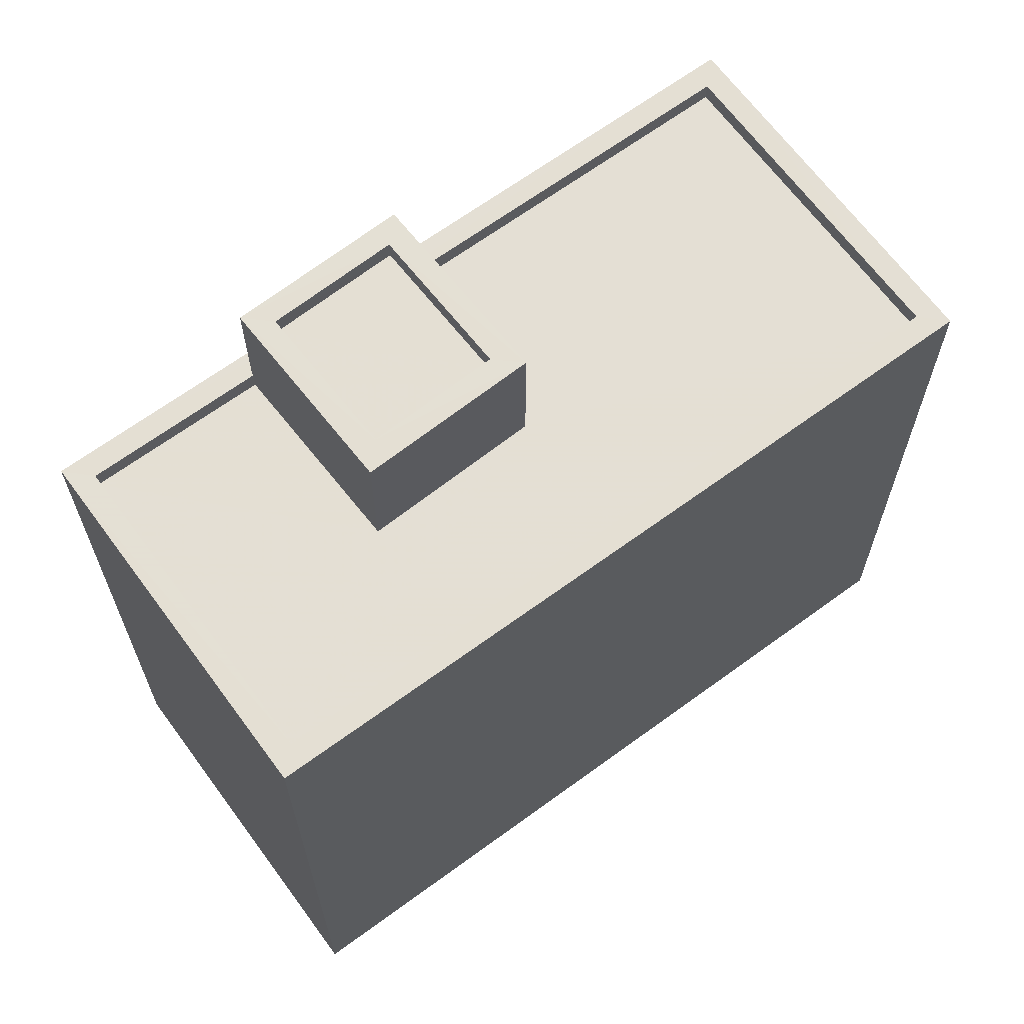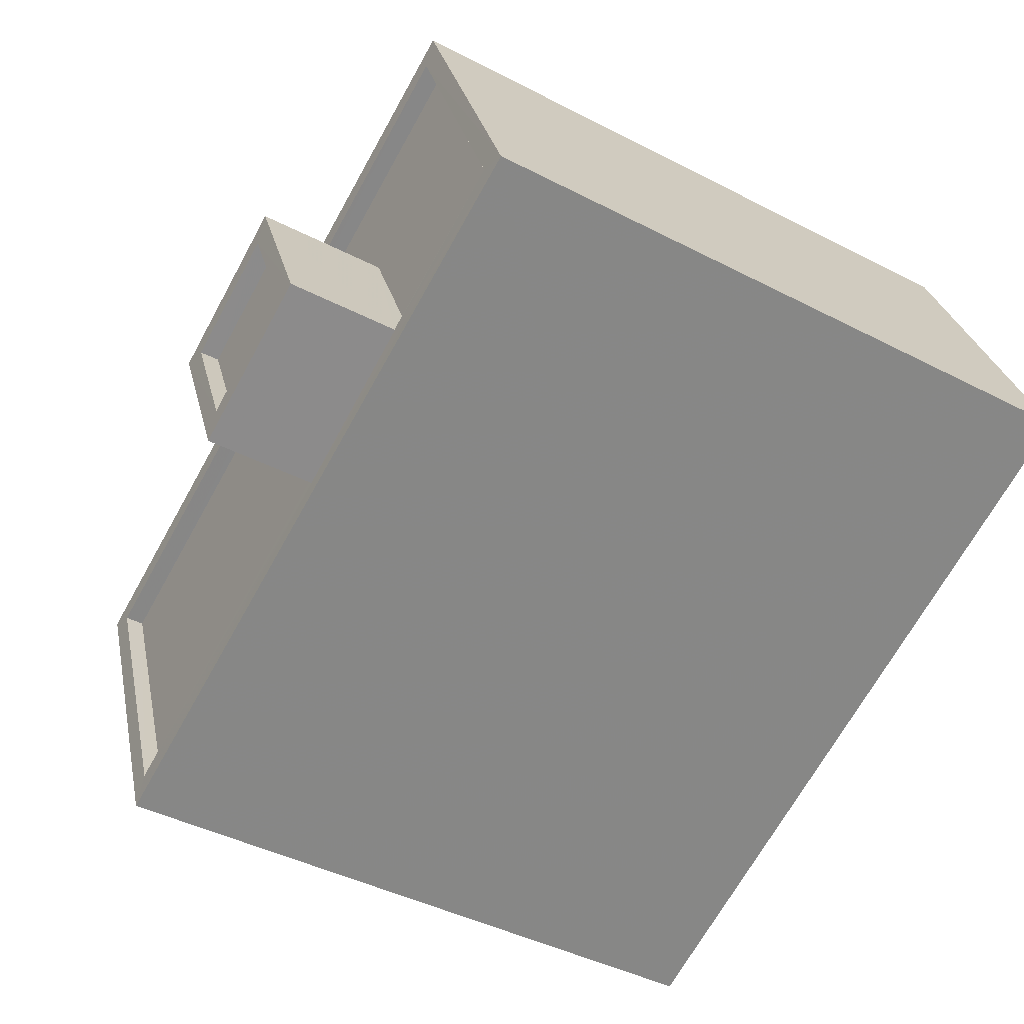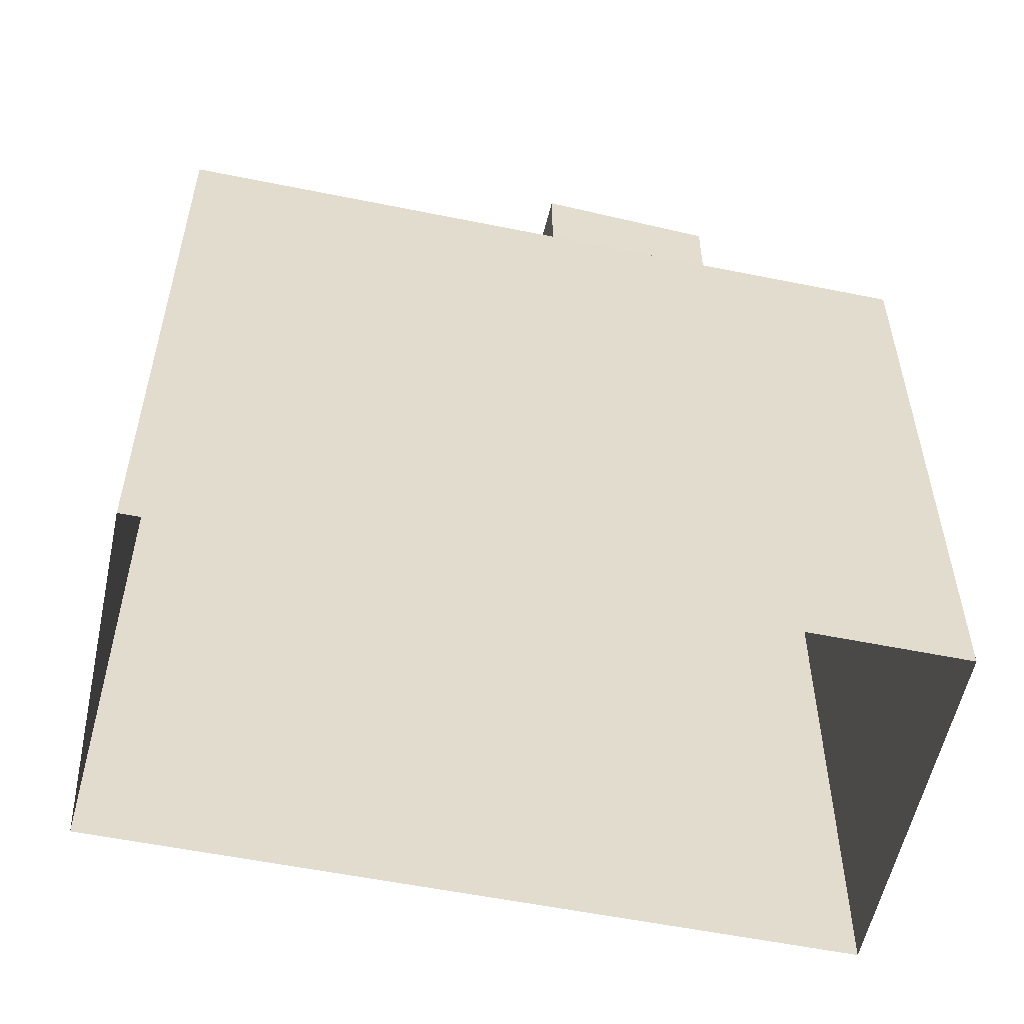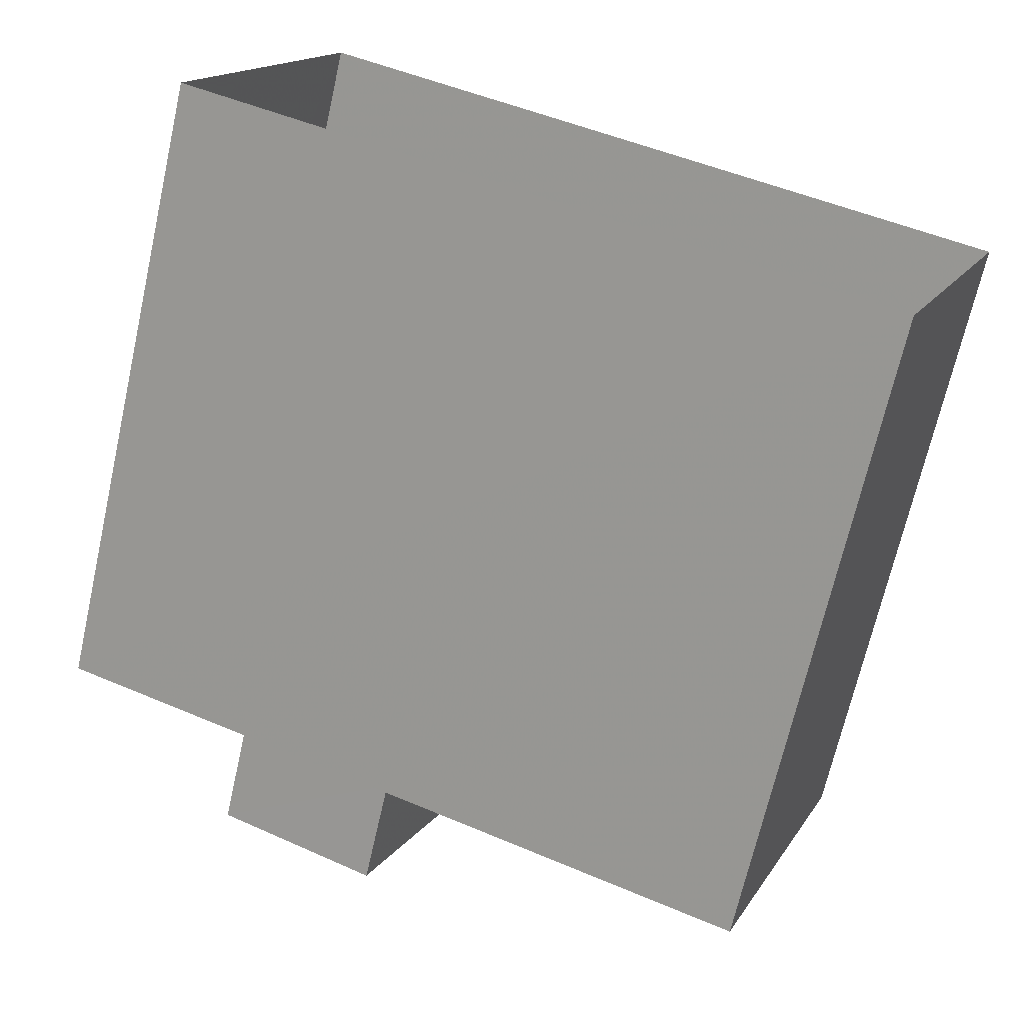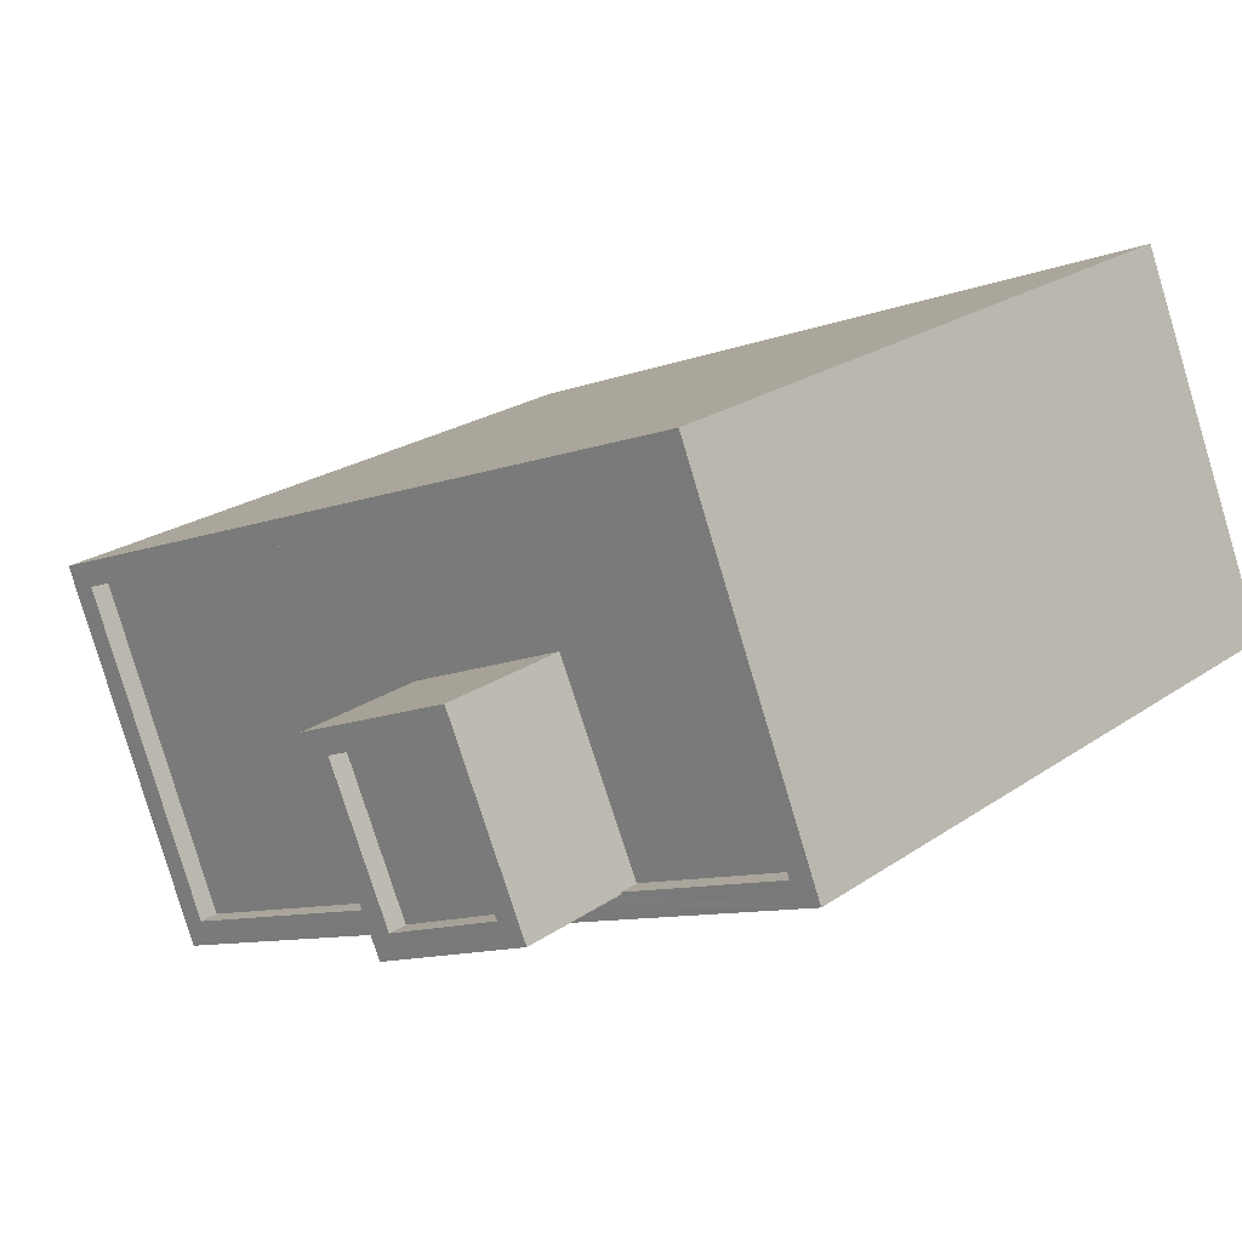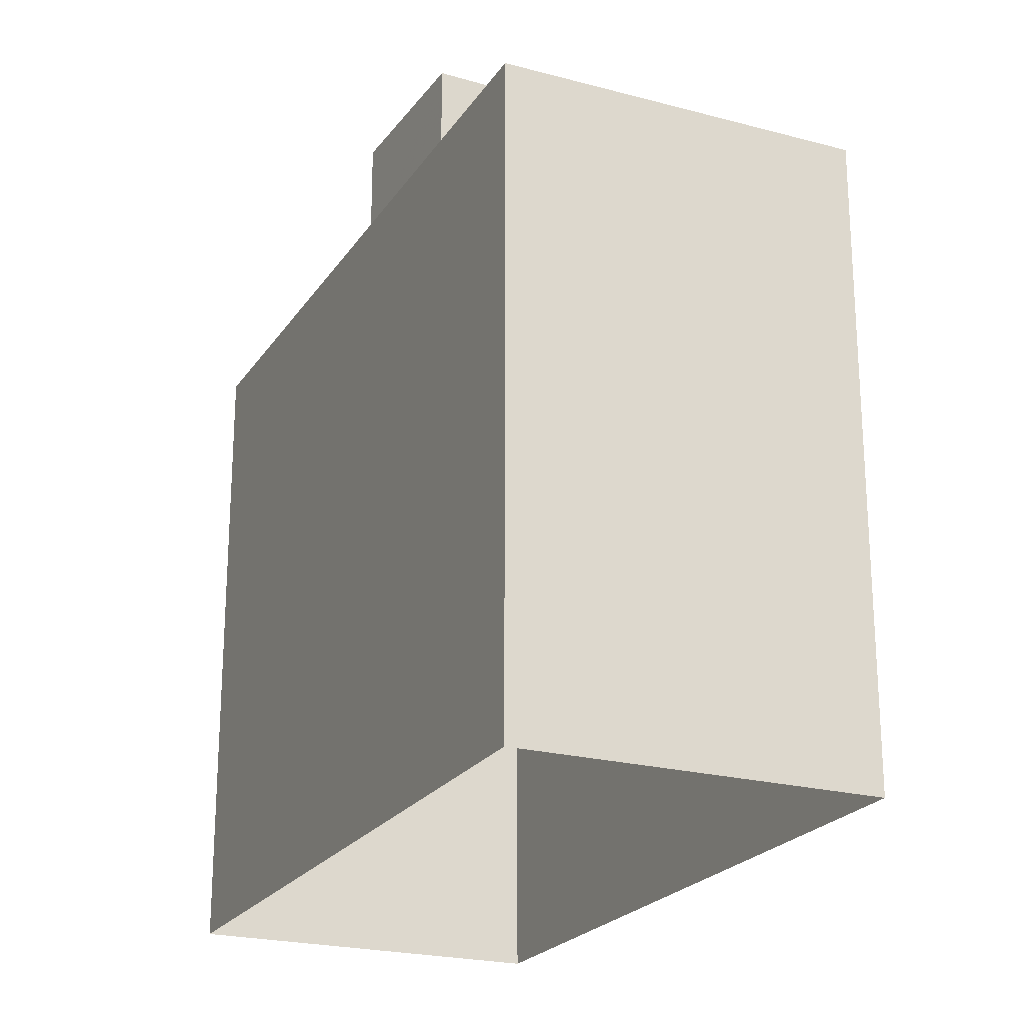
<metadata>
{"format":"obj","ext":"obj","renderer":"f3d","projection":"perspective","resolution":1024,"background":"white","views":[{"elev":66.3,"azim":165.8,"up":"+Z"},{"elev":-42.9,"azim":58.4,"up":"+Y"},{"elev":-55.8,"azim":10.1,"up":"+Z"},{"elev":-68.9,"azim":167.3,"up":"+Y"},{"elev":22.7,"azim":40.3,"up":"+Y"},{"elev":-22.5,"azim":87.3,"up":"+Z"}]}
</metadata>
<code>
v -8202 -3.768e+04 26.18
v -8202 -3.768e+04 25.93
v -8202 -3.768e+04 25.93
v -8202 -3.768e+04 26.18
v -8203 -3.768e+04 25.93
v -8203 -3.768e+04 26.18
v -8204 -3.768e+04 25.93
v -8204 -3.768e+04 26.18
v -8203 -3.768e+04 24.72
v -8201 -3.768e+04 26.18
v -8203 -3.768e+04 26.18
v -8201 -3.768e+04 24.72
v -8204 -3.768e+04 24.47
v -8203 -3.768e+04 24.72
v -8204 -3.768e+04 26.18
v -8203 -3.768e+04 24.47
v -8202 -3.768e+04 26.18
v -8202 -3.768e+04 24.47
v -8201 -3.768e+04 24.47
v -8201 -3.768e+04 24.72
v -8199 -3.768e+04 24.72
v -8201 -3.767e+04 24.47
v -8199 -3.768e+04 24.47
v -8201 -3.767e+04 24.72
v -8208 -3.768e+04 24.47
v -8208 -3.768e+04 24.72
v -8209 -3.768e+04 24.47
v -8209 -3.768e+04 24.72
v -8199 -3.768e+04 24.72
v -8208 -3.768e+04 24.72
v -8208 -3.768e+04 16.11
v -8199 -3.768e+04 16.11
v -8210 -3.768e+04 16.11
v -8210 -3.768e+04 24.73
v -8200 -3.767e+04 24.72
v -8200 -3.767e+04 16.11
f 31 36 32
f 31 33 36
f 1 2 3
f 1 4 2
f 1 3 5
f 6 1 5
f 6 5 7
f 8 6 7
f 4 7 2
f 4 8 7
f 9 10 11
f 9 12 10
f 13 14 15
f 15 14 11
f 13 16 14
f 11 14 9
f 17 13 15
f 17 18 13
f 19 18 20
f 12 20 10
f 10 20 17
f 20 18 17
f 21 22 23
f 21 24 22
f 14 25 26
f 14 16 25
f 19 21 23
f 19 20 21
f 26 25 27
f 28 26 27
f 24 27 22
f 24 28 27
f 29 30 31
f 32 29 31
f 30 33 31
f 30 34 33
f 35 36 33
f 34 35 33
f 29 32 36
f 35 29 36
f 7 5 3
f 2 7 3
f 11 10 6
f 4 17 15
f 8 4 15
f 10 17 4
f 6 10 1
f 1 10 4
f 6 15 11
f 6 8 15
f 19 23 18
f 25 13 27
f 23 22 18
f 16 13 25
f 13 22 27
f 18 22 13
f 21 12 29
f 29 9 30
f 30 9 26
f 26 9 14
f 12 21 20
f 29 12 9
f 21 29 24
f 28 34 30
f 29 35 24
f 26 28 30
f 35 34 28
f 24 35 28

</code>
